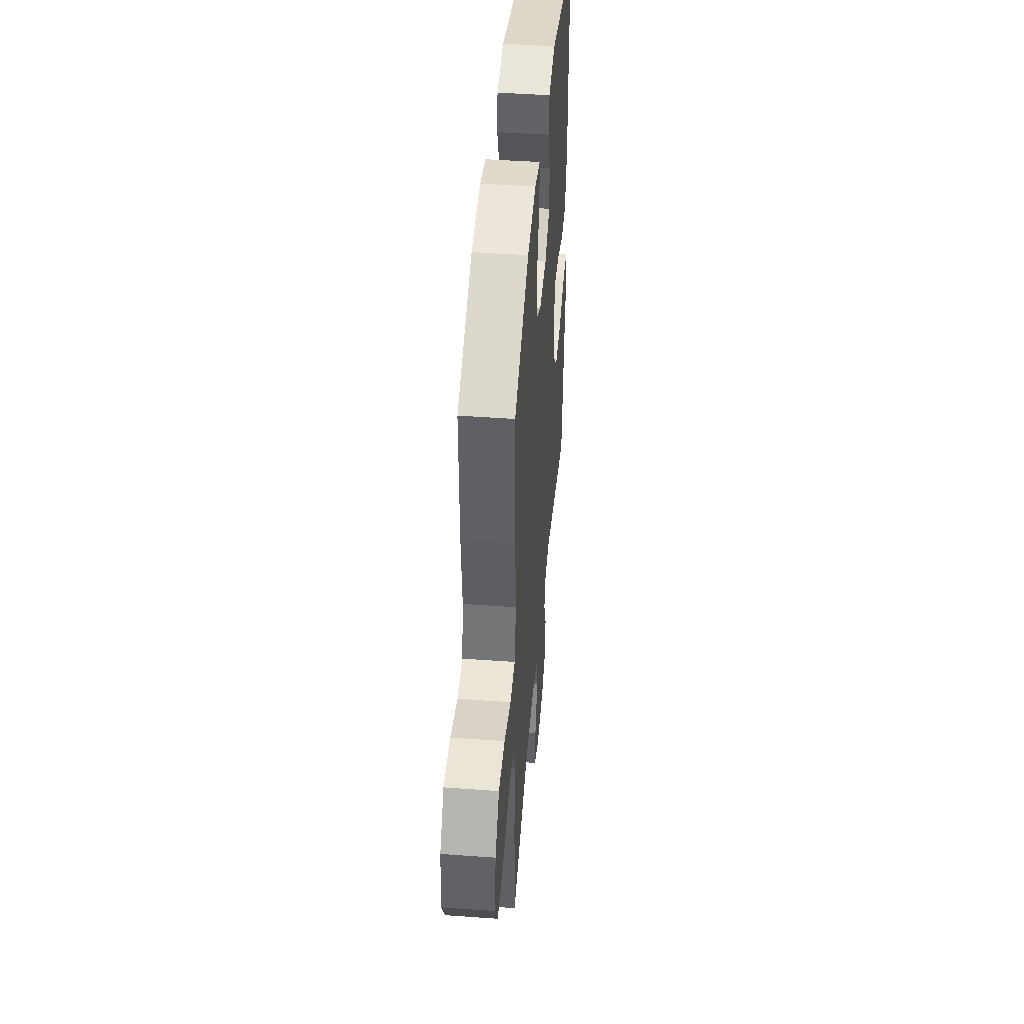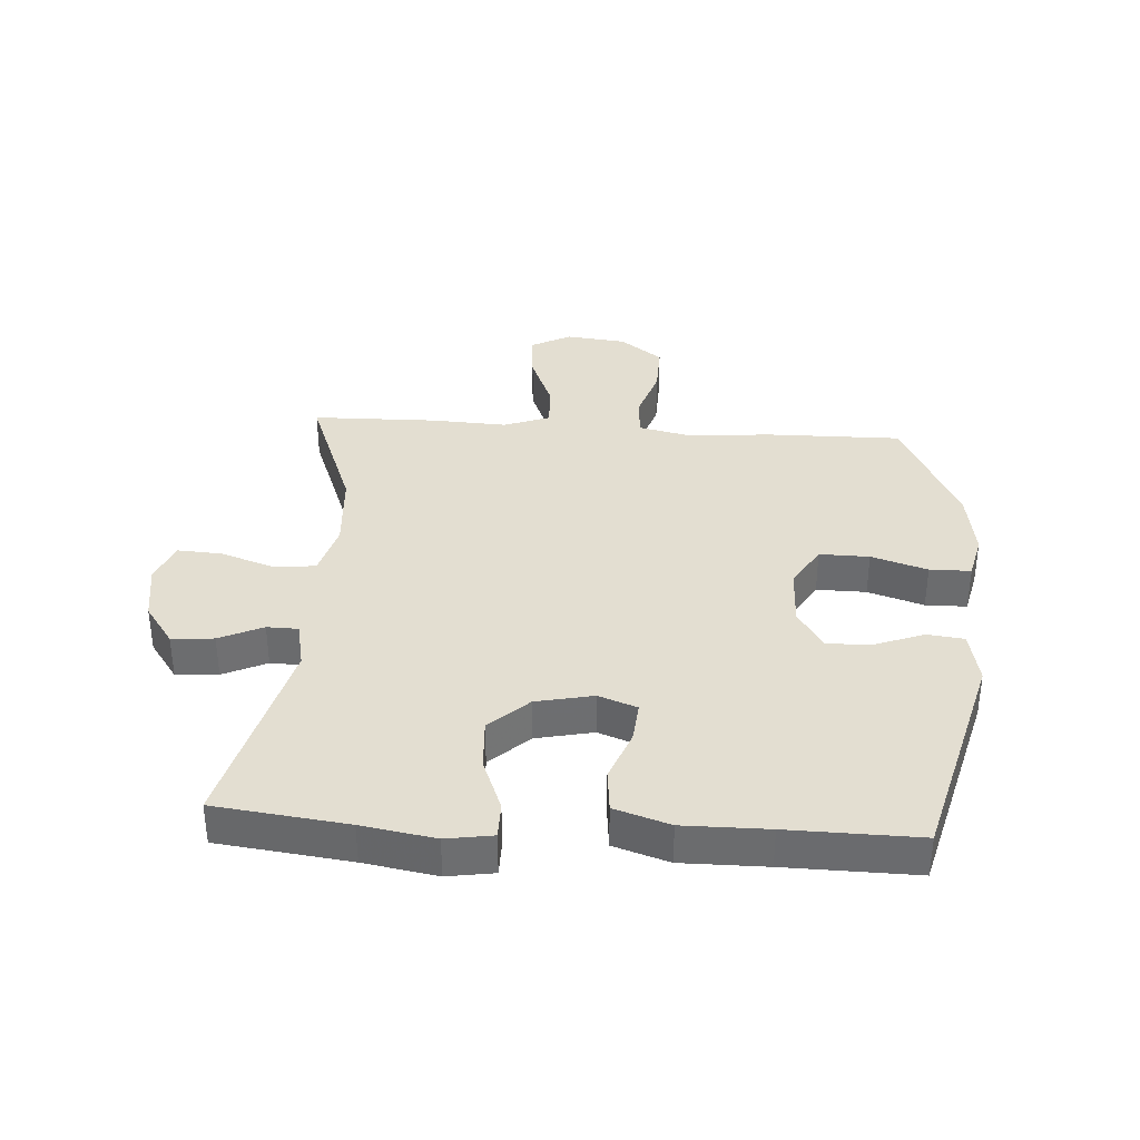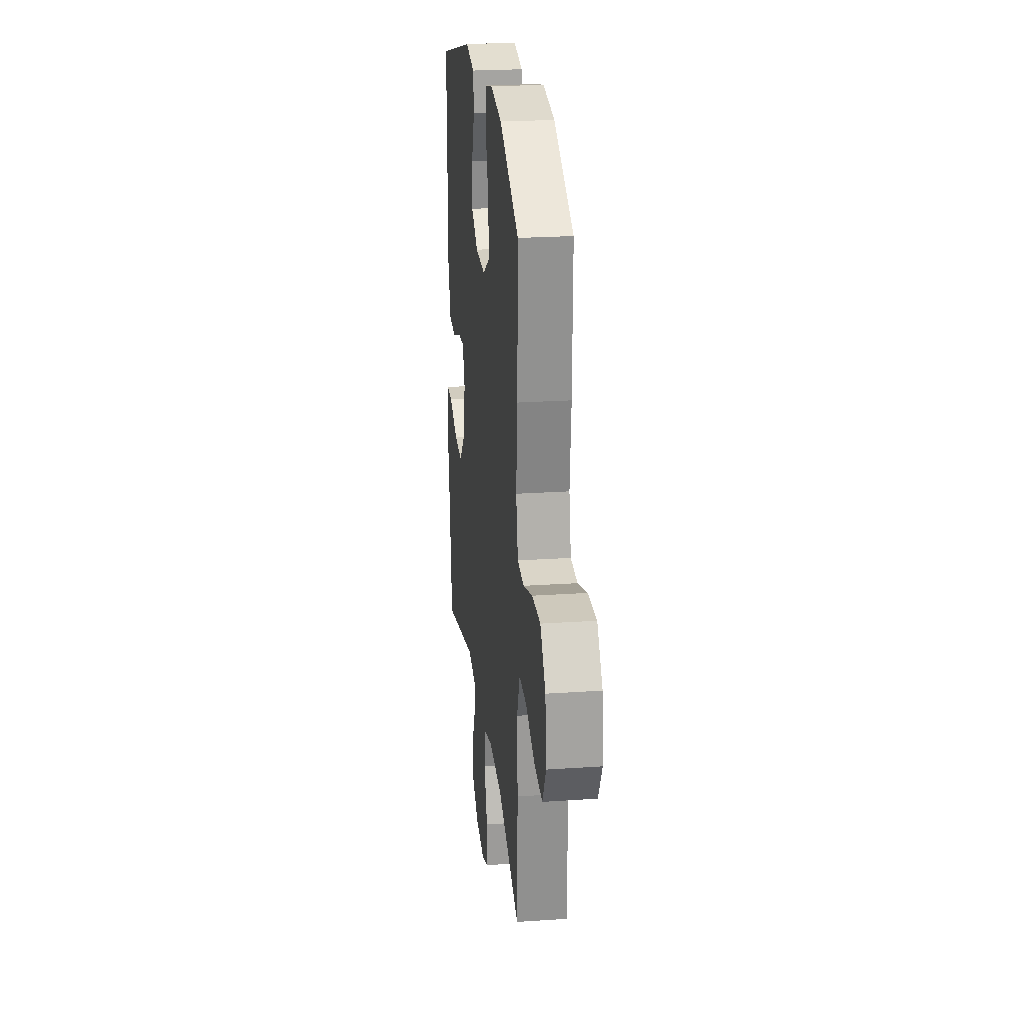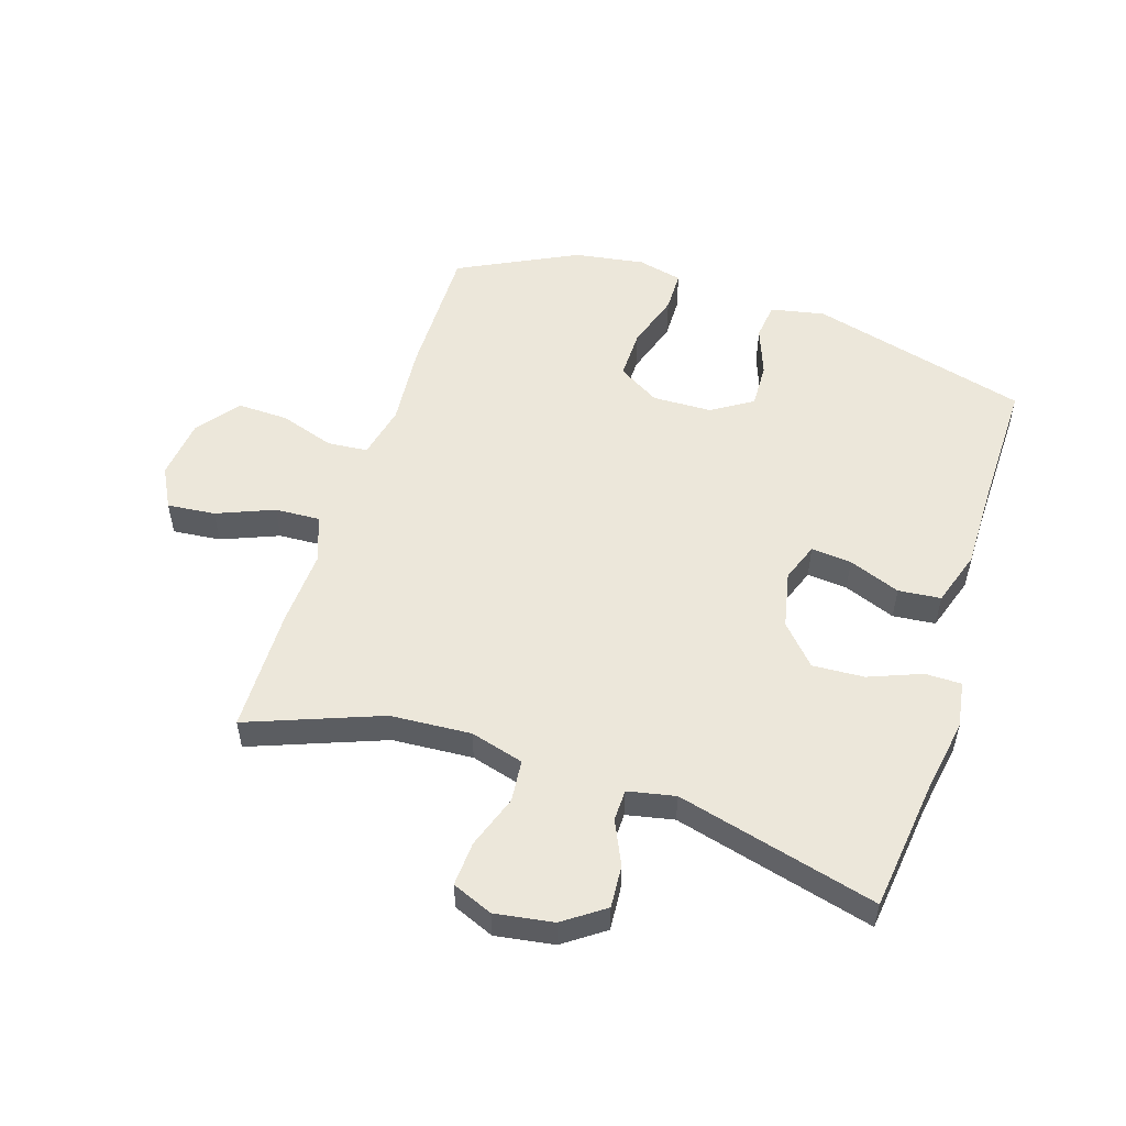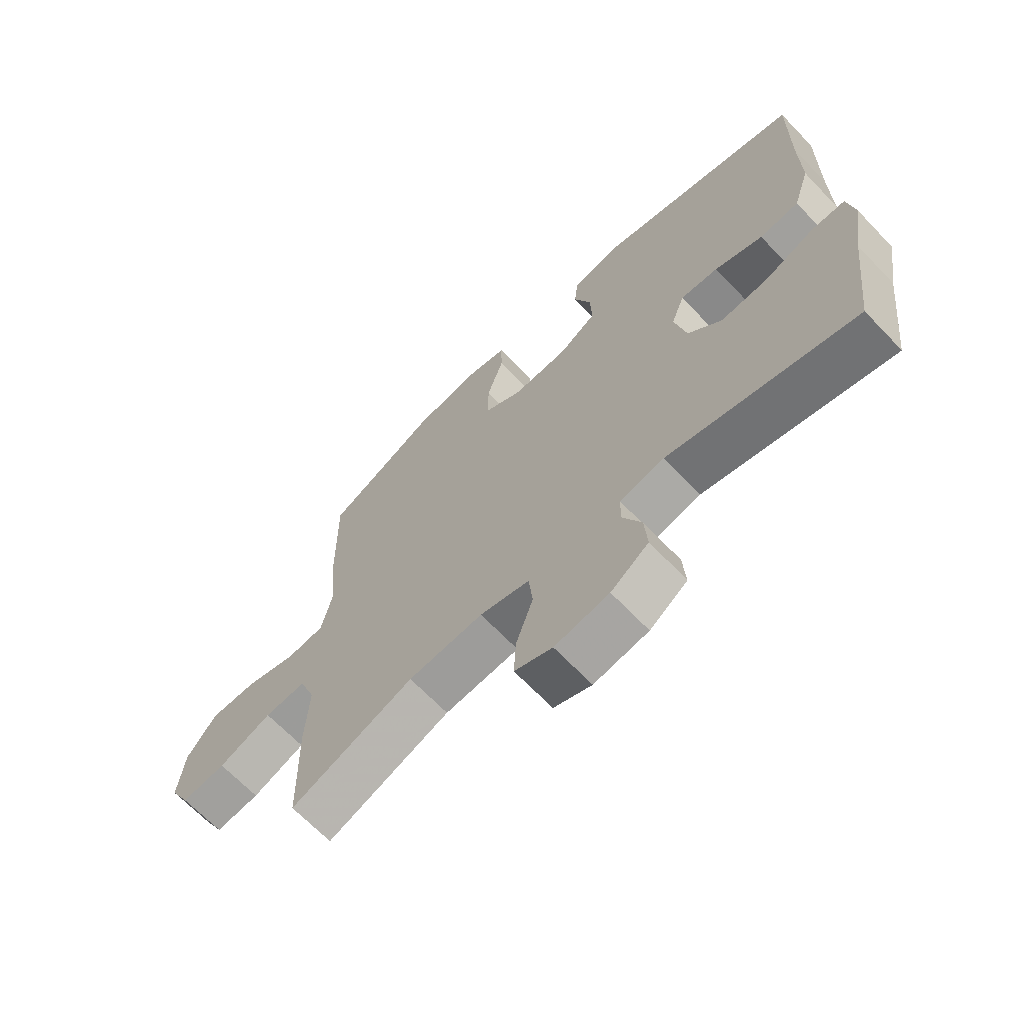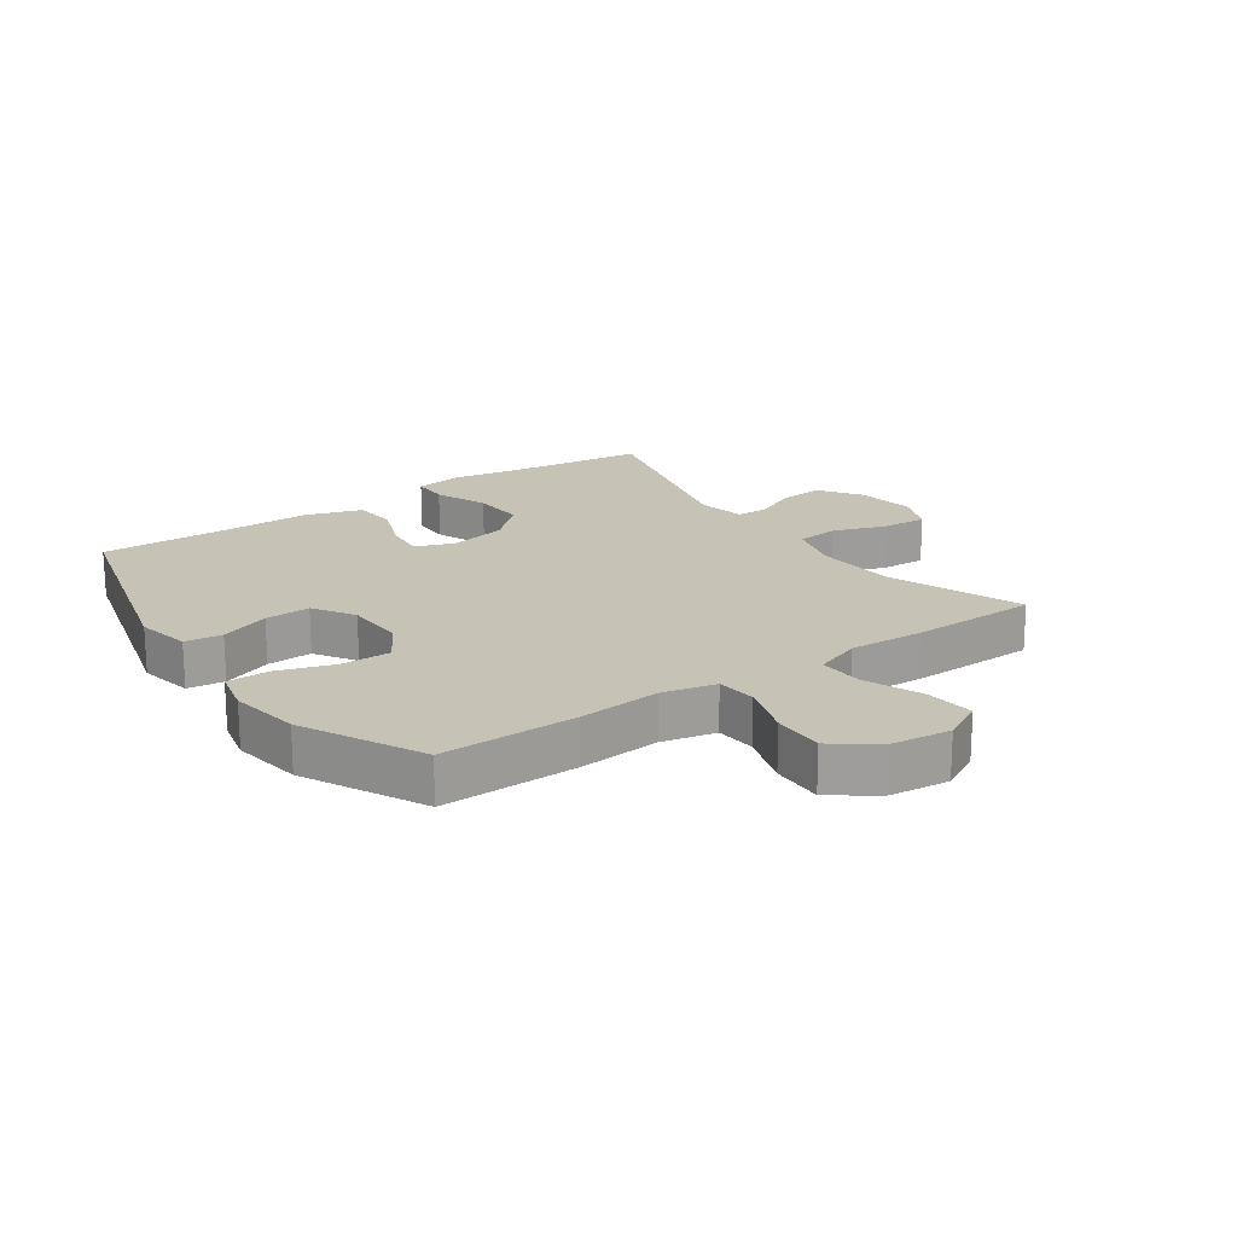
<metadata>
{"format":"obj","ext":"obj","renderer":"f3d","projection":"perspective","resolution":1024,"background":"white","views":[{"elev":45.3,"azim":94.8,"up":"+Z"},{"elev":36.1,"azim":-86.2,"up":"+Y"},{"elev":23.8,"azim":83.5,"up":"+Z"},{"elev":53.5,"azim":-162.0,"up":"+Y"},{"elev":-67.2,"azim":-136.2,"up":"+Z"},{"elev":19.3,"azim":55.2,"up":"+Y"}]}
</metadata>
<code>
v -0.5 0.07 0.5
v -0.143 0.07 0.594
v -0.055 0.07 0.576
v -0.048 0.07 0.516
v -0.078 0.07 0.436
v -0.081 0.07 0.363
v -0.015 0.07 0.321
v 0.082 0.07 0.318
v 0.15 0.07 0.359
v 0.149 0.07 0.44
v 0.12 0.07 0.531
v 0.121 0.07 0.598
v 0.194 0.07 0.615
v 0.308 0.07 0.597
v 0.5 0.07 0.5
v 0.497 0.07 0.28
v 0.485 0.07 0.148
v 0.504 0.07 0.061
v 0.569 0.07 0.055
v 0.659 0.07 0.084
v 0.742 0.07 0.086
v 0.794 0.07 0.017
v 0.805 0.07 -0.082
v 0.77 0.07 -0.148
v 0.692 0.07 -0.14
v 0.599 0.07 -0.102
v 0.526 0.07 -0.098
v 0.498 0.07 -0.173
v 0.504 0.07 -0.295
v 0.5 0.07 -0.5
v 0.284 0.07 -0.417
v 0.153 0.07 -0.408
v 0.066 0.07 -0.432
v 0.059 0.07 -0.5
v 0.089 0.07 -0.587
v 0.093 0.07 -0.659
v 0.027 0.07 -0.686
v -0.068 0.07 -0.671
v -0.134 0.07 -0.624
v -0.129 0.07 -0.555
v -0.096 0.07 -0.484
v -0.097 0.07 -0.433
v -0.174 0.07 -0.417
v -0.5 0.07 -0.5
v -0.526 0.07 -0.285
v -0.546 0.07 -0.166
v -0.534 0.07 -0.09
v -0.475 0.07 -0.09
v -0.389 0.07 -0.124
v -0.305 0.07 -0.129
v -0.247 0.07 -0.066
v -0.227 0.07 0.027
v -0.25 0.07 0.09
v -0.316 0.07 0.084
v -0.4 0.07 0.052
v -0.469 0.07 0.059
v -0.498 0.07 0.149
v -0.497 0.07 0.287
v -0.5 0 0.5
v -0.143 0 0.594
v -0.055 0 0.576
v -0.048 0 0.516
v -0.078 0 0.436
v -0.081 0 0.363
v -0.015 0 0.321
v 0.082 0 0.318
v 0.15 0 0.359
v 0.149 0 0.44
v 0.12 0 0.531
v 0.121 0 0.598
v 0.194 0 0.615
v 0.308 0 0.597
v 0.5 0 0.5
v 0.497 0 0.28
v 0.485 0 0.148
v 0.504 0 0.061
v 0.569 0 0.055
v 0.659 0 0.084
v 0.742 0 0.086
v 0.794 0 0.017
v 0.805 0 -0.082
v 0.77 0 -0.148
v 0.692 0 -0.14
v 0.599 0 -0.102
v 0.526 0 -0.098
v 0.498 0 -0.173
v 0.504 0 -0.295
v 0.5 0 -0.5
v 0.284 0 -0.417
v 0.153 0 -0.408
v 0.066 0 -0.432
v 0.059 0 -0.5
v 0.089 0 -0.587
v 0.093 0 -0.659
v 0.027 0 -0.686
v -0.068 0 -0.671
v -0.134 0 -0.624
v -0.129 0 -0.555
v -0.096 0 -0.484
v -0.097 0 -0.433
v -0.174 0 -0.417
v -0.5 0 -0.5
v -0.526 0 -0.285
v -0.546 0 -0.166
v -0.534 0 -0.09
v -0.475 0 -0.09
v -0.389 0 -0.124
v -0.305 0 -0.129
v -0.247 0 -0.066
v -0.227 0 0.027
v -0.25 0 0.09
v -0.316 0 0.084
v -0.4 0 0.052
v -0.469 0 0.059
v -0.498 0 0.149
v -0.497 0 0.287
f 56 57 58
f 55 56 58
f 54 55 58
f 3 4 5
f 2 3 5
f 1 2 5
f 58 1 5
f 54 58 5
f 53 54 5
f 52 53 5 6
f 51 52 6 7
f 47 48 49
f 46 47 49
f 45 46 49
f 45 49 50
f 44 45 50
f 43 44 50
f 42 43 50 51
f 39 40 41
f 38 39 41
f 37 38 41
f 36 37 41
f 35 36 41
f 34 35 41
f 33 34 41 42
f 51 7 8
f 42 51 8
f 33 42 8
f 32 33 8
f 28 29 30 31
f 32 8 9
f 31 32 9
f 28 31 9
f 27 28 9
f 24 25 26
f 23 24 26
f 22 23 26
f 21 22 26
f 20 21 26
f 19 20 26
f 18 19 26 27
f 15 16 17
f 14 15 17
f 13 14 17
f 12 13 17
f 11 12 17
f 10 11 17
f 17 18 27
f 10 17 27
f 9 10 27
f 116 115 114
f 116 114 113
f 116 113 112
f 63 62 61
f 63 61 60
f 63 60 59
f 63 59 116
f 63 116 112
f 63 112 111
f 64 63 111 110
f 65 64 110 109
f 107 106 105
f 107 105 104
f 107 104 103
f 108 107 103
f 108 103 102
f 108 102 101
f 109 108 101 100
f 99 98 97
f 99 97 96
f 99 96 95
f 99 95 94
f 99 94 93
f 99 93 92
f 100 99 92 91
f 66 65 109
f 66 109 100
f 66 100 91
f 66 91 90
f 89 88 87 86
f 67 66 90
f 67 90 89
f 67 89 86
f 67 86 85
f 84 83 82
f 84 82 81
f 84 81 80
f 84 80 79
f 84 79 78
f 84 78 77
f 85 84 77 76
f 75 74 73
f 75 73 72
f 75 72 71
f 75 71 70
f 75 70 69
f 75 69 68
f 85 76 75
f 85 75 68
f 85 68 67
f 1 59 60 2
f 2 60 61 3
f 3 61 62 4
f 4 62 63 5
f 5 63 64 6
f 6 64 65 7
f 7 65 66 8
f 8 66 67 9
f 9 67 68 10
f 10 68 69 11
f 11 69 70 12
f 12 70 71 13
f 13 71 72 14
f 14 72 73 15
f 15 73 74 16
f 16 74 75 17
f 17 75 76 18
f 18 76 77 19
f 19 77 78 20
f 20 78 79 21
f 21 79 80 22
f 22 80 81 23
f 23 81 82 24
f 24 82 83 25
f 25 83 84 26
f 26 84 85 27
f 27 85 86 28
f 28 86 87 29
f 29 87 88 30
f 30 88 89 31
f 31 89 90 32
f 32 90 91 33
f 33 91 92 34
f 34 92 93 35
f 35 93 94 36
f 36 94 95 37
f 37 95 96 38
f 38 96 97 39
f 39 97 98 40
f 40 98 99 41
f 41 99 100 42
f 42 100 101 43
f 43 101 102 44
f 44 102 103 45
f 45 103 104 46
f 46 104 105 47
f 47 105 106 48
f 48 106 107 49
f 49 107 108 50
f 50 108 109 51
f 51 109 110 52
f 52 110 111 53
f 53 111 112 54
f 54 112 113 55
f 55 113 114 56
f 56 114 115 57
f 57 115 116 58
f 58 116 59 1

</code>
